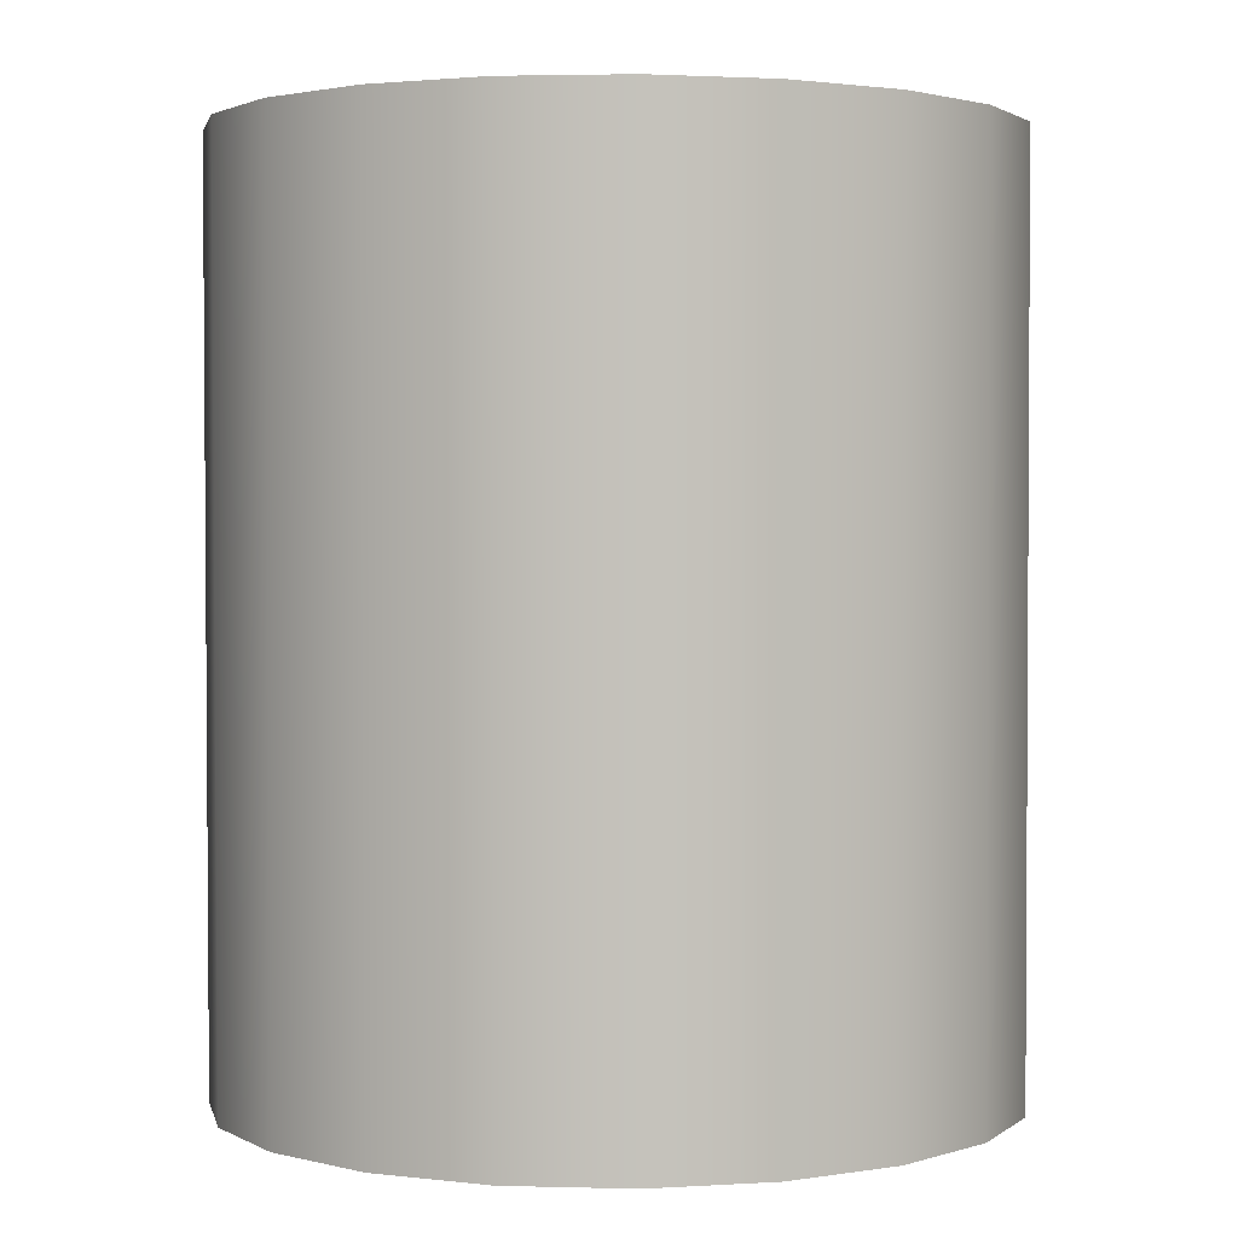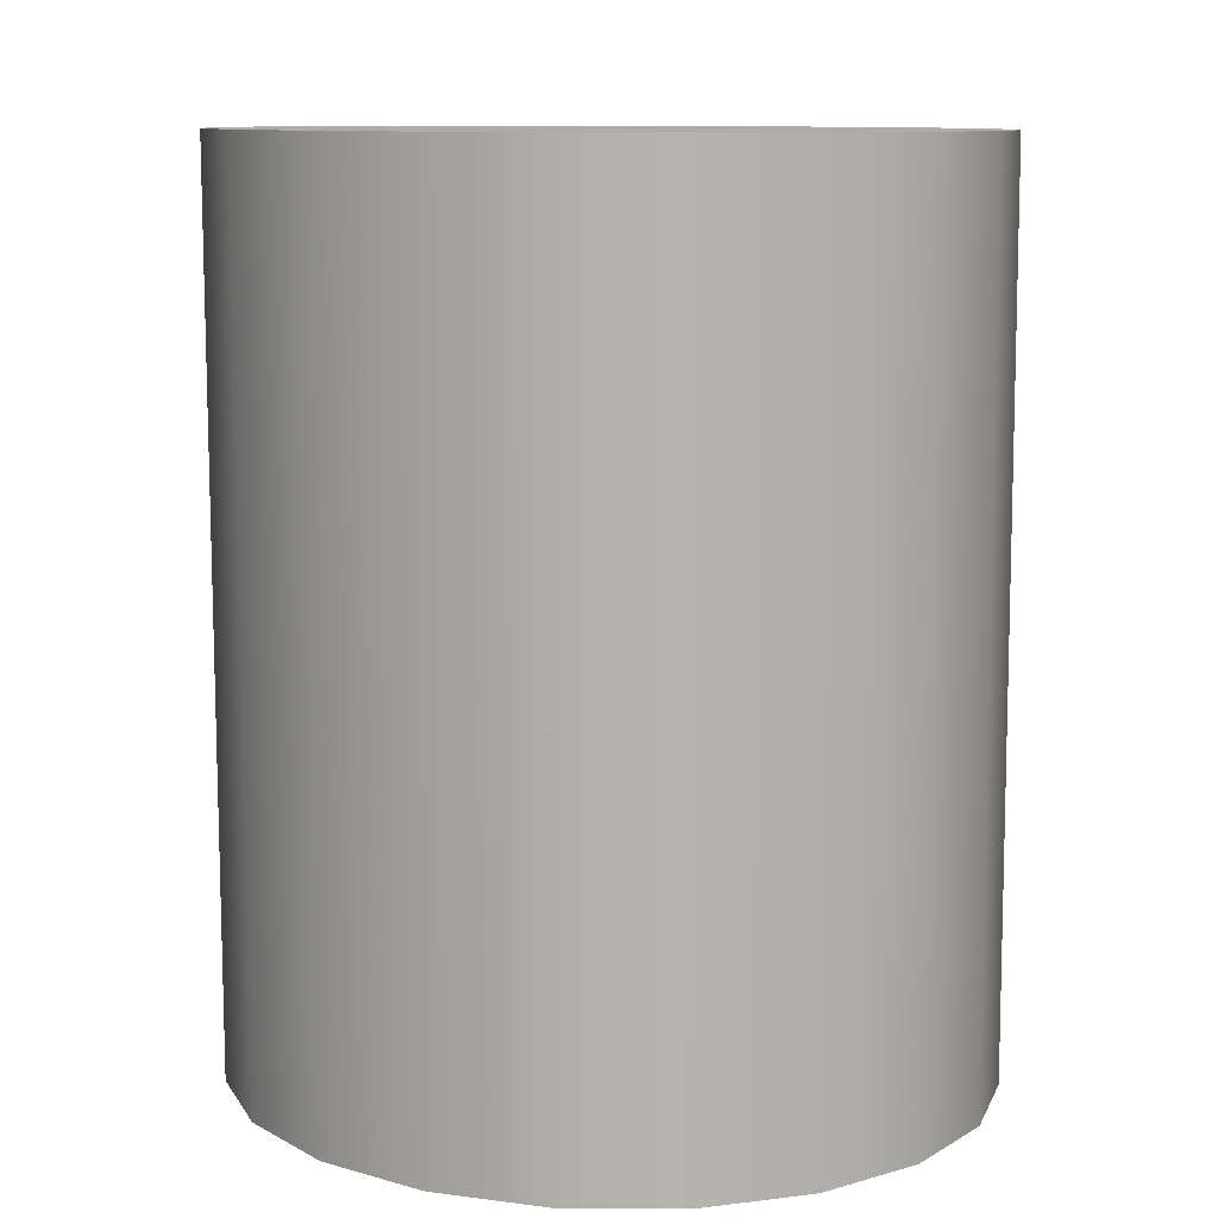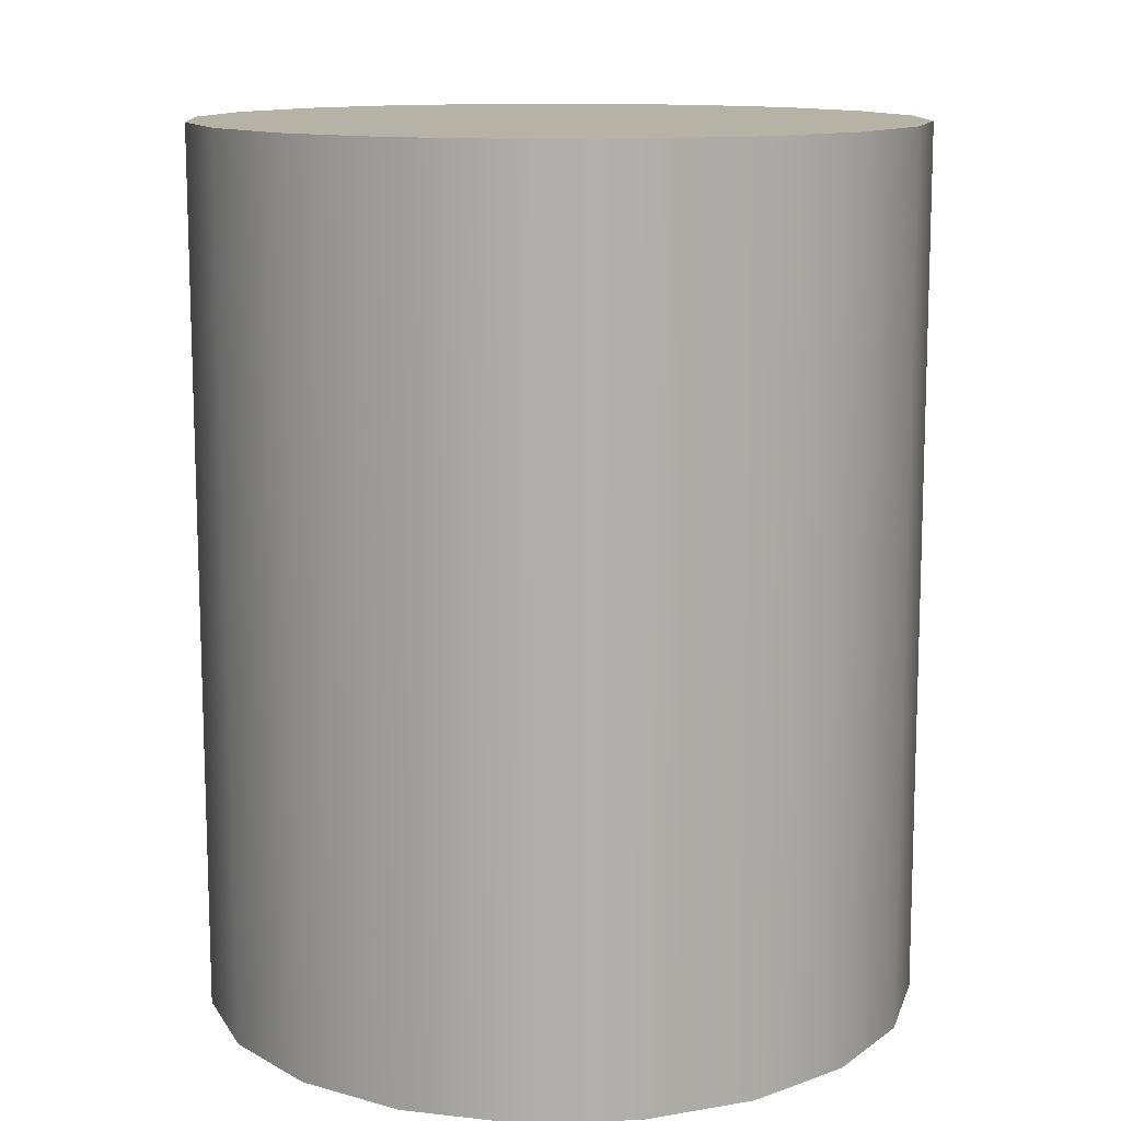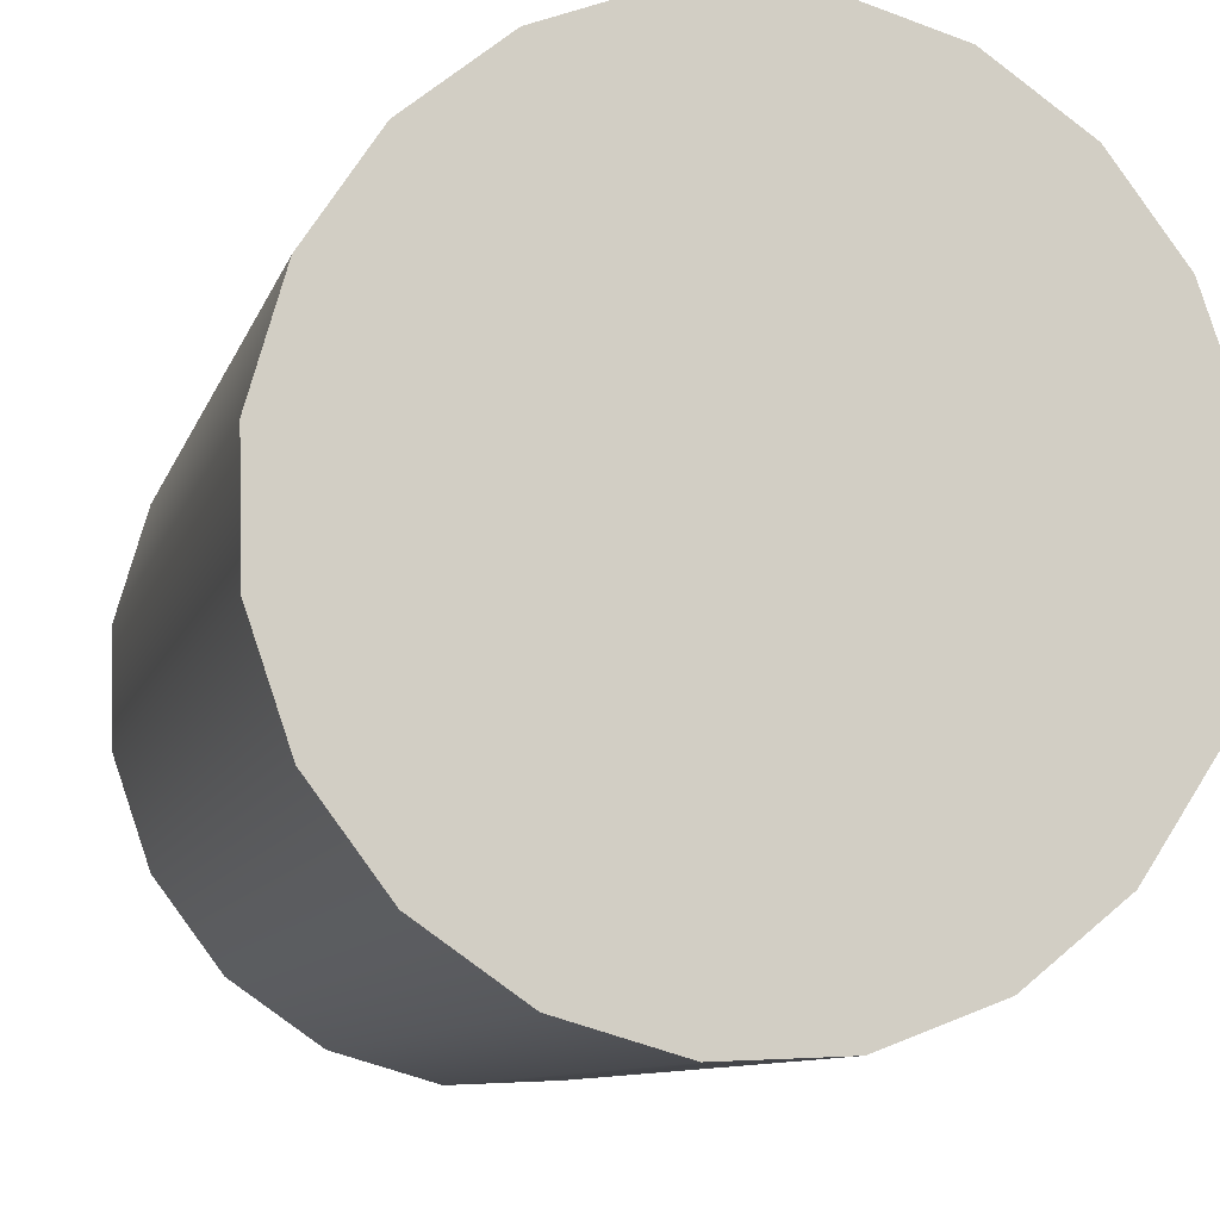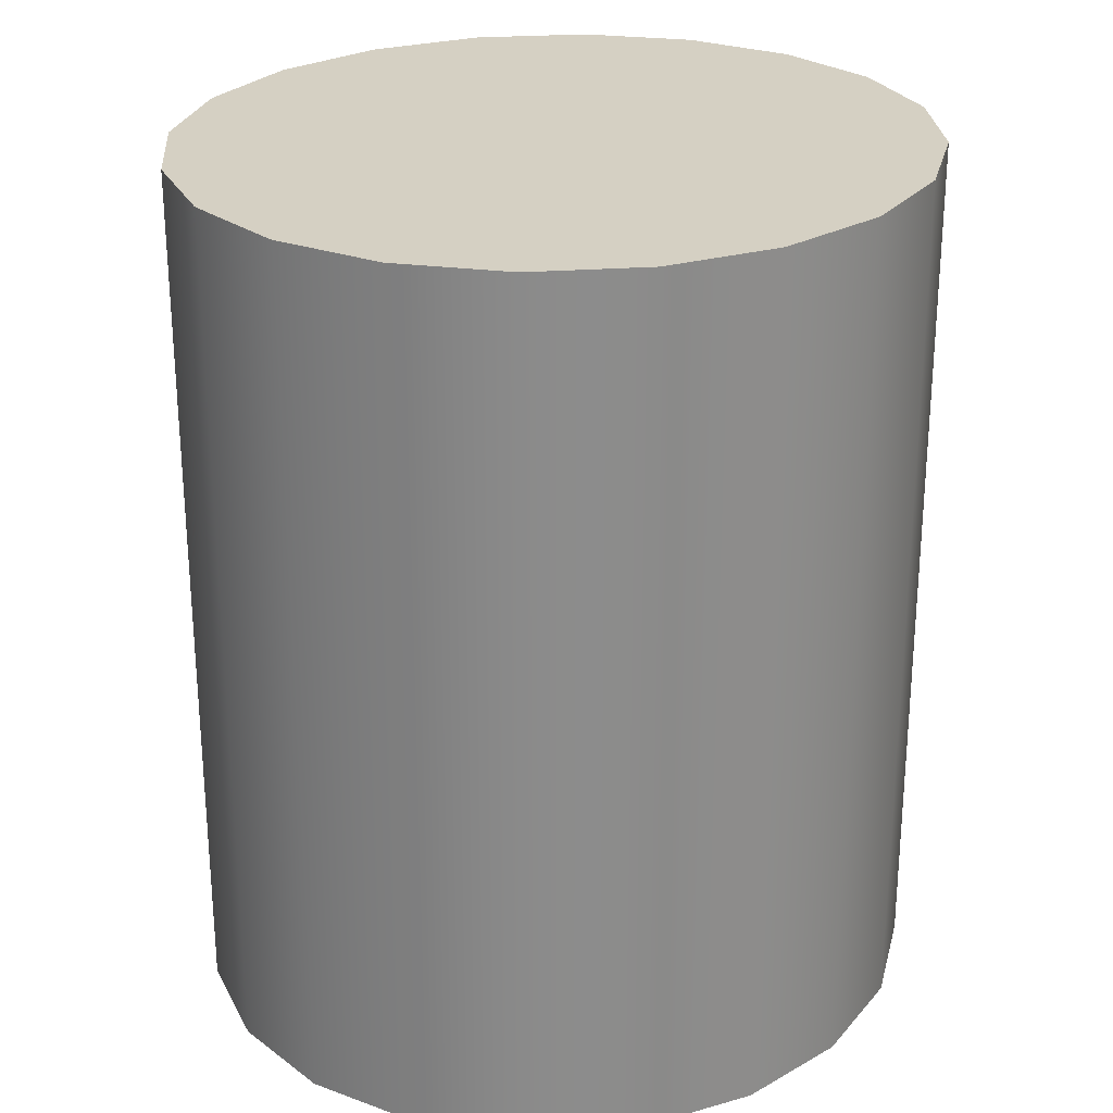
<metadata>
{"format":"obj","ext":"obj","renderer":"f3d","projection":"perspective","resolution":1024,"background":"white","views":[{"elev":2.2,"azim":-118.2,"up":"+Y"},{"elev":10.1,"azim":-52.7,"up":"+Y"},{"elev":12.1,"azim":-1.3,"up":"+Y"},{"elev":-9.4,"azim":166.1,"up":"+Z"},{"elev":26.3,"azim":32.5,"up":"+Y"}]}
</metadata>
<code>
g default
v 0.2242 0.003316 0.0277
v 0.2225 0.003425 -0.04537
v 0.1991 0.00355 -0.1139
v 0.1563 0.003689 -0.1711
v 0.09824 0.003817 -0.2116
v 0.03064 0.00393 -0.2312
v -0.0399 0.004013 -0.2281
v -0.1065 0.004062 -0.2026
v -0.1625 0.004065 -0.1571
v -0.2026 0.004023 -0.09617
v -0.2228 0.003943 -0.02573
v -0.2211 0.003835 0.04733
v -0.1977 0.003707 0.1158
v -0.1549 0.003568 0.1731
v -0.09682 0.003437 0.2135
v -0.02922 0.003324 0.2331
v 0.04129 0.003243 0.23
v 0.1079 0.003196 0.2045
v 0.1639 0.003195 0.159
v 0.204 0.003237 0.09811
v 0.2236 0.5523 0.02684
v 0.2219 0.5524 -0.04622
v 0.1986 0.5525 -0.1147
v 0.1557 0.5526 -0.172
v 0.09766 0.5528 -0.2124
v 0.03007 0.5529 -0.232
v -0.04044 0.553 -0.2289
v -0.107 0.553 -0.2034
v -0.1631 0.553 -0.1579
v -0.2032 0.553 -0.097
v -0.2234 0.5529 -0.02659
v -0.2217 0.5528 0.04647
v -0.1983 0.5526 0.115
v -0.1555 0.5525 0.1723
v -0.09739 0.5524 0.2127
v -0.02979 0.5523 0.2323
v 0.04075 0.5522 0.2292
v 0.1073 0.5521 0.2037
v 0.1634 0.5521 0.1582
v 0.2035 0.5522 0.09728
v 0.000709 0.003627 0.000976
v 0.000137 0.5526 0.000132
g Zeinh_Baked_Beans:Zeinh_Baked_Beans9:Zeinh_Baked_Beans4:pCylinder1 Zeinh_Baked_Beans:Zeinh_Baked_Beans9:group4 Zeinh_Baked_Beans:group9
f 1 2 22 21
f 2 3 23 22
f 3 4 24 23
f 4 5 25 24
f 5 6 26 25
f 6 7 27 26
f 7 8 28 27
f 8 9 29 28
f 9 10 30 29
f 10 11 31 30
f 11 12 32 31
f 12 13 33 32
f 13 14 34 33
f 14 15 35 34
f 15 16 36 35
f 16 17 37 36
f 17 18 38 37
f 18 19 39 38
f 19 20 40 39
f 20 1 21 40
f 2 1 41
f 3 2 41
f 4 3 41
f 5 4 41
f 6 5 41
f 7 6 41
f 8 7 41
f 9 8 41
f 10 9 41
f 11 10 41
f 12 11 41
f 13 12 41
f 14 13 41
f 15 14 41
f 16 15 41
f 17 16 41
f 18 17 41
f 19 18 41
f 20 19 41
f 1 20 41
f 21 22 42
f 22 23 42
f 23 24 42
f 24 25 42
f 25 26 42
f 26 27 42
f 27 28 42
f 28 29 42
f 29 30 42
f 30 31 42
f 31 32 42
f 32 33 42
f 33 34 42
f 34 35 42
f 35 36 42
f 36 37 42
f 37 38 42
f 38 39 42
f 39 40 42
f 40 21 42

</code>
